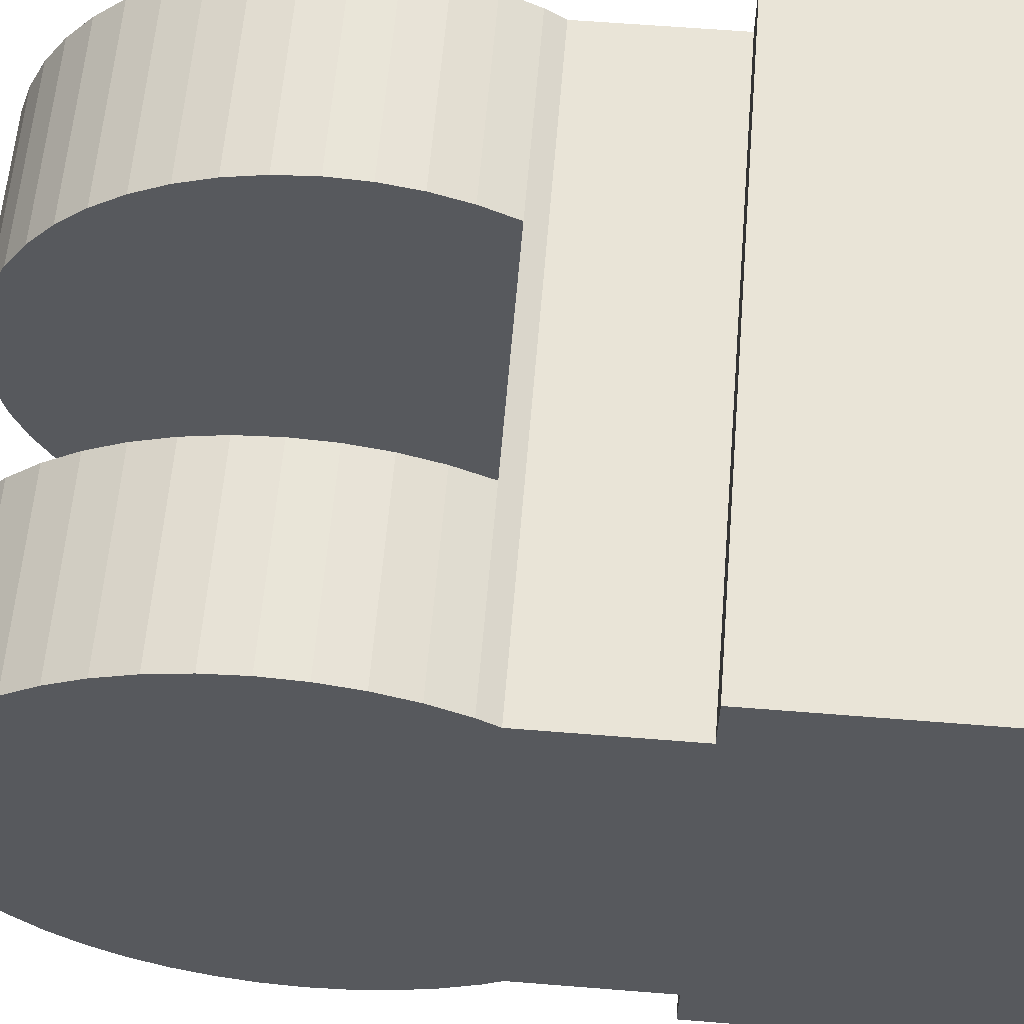
<metadata>
{"format":"obj","ext":"obj","renderer":"f3d","projection":"perspective","resolution":1024,"background":"white","views":[{"elev":60.8,"azim":94.7,"up":"+Y"}]}
</metadata>
<code>
v -0.041 -0.033 -0.08032
v -0.041 0.033 -0.08032
v 0.041 0.033 -0.08032
v 0.041 -0.033 -0.08032
v 0.041 -0.041 -0.04232
v 0.041 -0.033 -0.04232
v -0.041 -0.033 -0.04232
v -0.041 -0.041 -0.04232
v -0.041 -0.041 -0.08032
v 0.041 -0.041 -0.08032
v 0.041 0.033 -0.04232
v 0.041 0.041 -0.08032
v -0.041 0.041 -0.08032
v -0.041 0.041 -0.04232
v 0.041 0.041 -0.04232
v -0.041 0.033 -0.04232
v 0.041 -0.033 -0.02277
v 0.0246 -0.033 -0.02277
v 0.016 -0.033 -0.02277
v 0.0082 -0.033 -0.02277
v -0.041 0.033 -0.02277
v -0.0246 0.033 -0.02277
v -0.014 0.033 -0.02277
v 0.016 0.033 -0.02277
v 0.0246 0.033 -0.02277
v -0.041 -0.02828 -0.0286
v -0.041 -0.033 -0.02277
v -0.041 0.033 -0.000317
v -0.041 0.03173 -0.02467
v -0.041 0.02435 -0.03205
v -0.041 0.01531 -0.03727
v -0.041 0.005221 -0.03997
v -0.041 -0.005221 -0.03997
v -0.041 -0.033 -0.000317
v -0.041 -0.01035 -0.03895
v -0.041 -0.02 -0.03496
v 0.041 0.02828 -0.0286
v 0.041 0.033 -0.02277
v 0.041 0.033 -0.000317
v 0.041 0.02 -0.03496
v 0.041 0.01035 -0.03895
v 0.041 -0.02 -0.03496
v 0.041 -0.01035 -0.03895
v 0.041 -0 -0.04032
v 0.041 -0.02828 -0.0286
v 0.041 -0.033 -0.000317
v -0.041 0.03464 -0.02032
v -0.0246 0.03464 -0.02032
v -0.041 0.03696 -0.01562
v -0.0246 0.03696 -0.01562
v -0.041 0.03864 -0.01067
v -0.0246 0.03864 -0.01067
v -0.041 0.03966 -0.005538
v -0.0246 0.03966 -0.005538
v -0.041 0.04 -0.000317
v -0.0246 0.04 -0.000317
v -0.041 0.03966 0.004904
v -0.0246 0.03966 0.004904
v -0.041 0.03864 0.01004
v -0.0246 0.03864 0.01004
v -0.041 0.03696 0.01499
v -0.0246 0.03696 0.01499
v -0.041 0.03464 0.01968
v -0.0246 0.03464 0.01968
v -0.041 0.03173 0.02403
v -0.0246 0.03173 0.02403
v -0.041 0.02828 0.02797
v -0.0246 0.02828 0.02797
v -0.041 0.02435 0.03142
v -0.0246 0.02435 0.03142
v -0.041 0.02 0.03432
v -0.0246 0.02 0.03432
v -0.041 0.01531 0.03664
v -0.0246 0.01531 0.03664
v -0.041 0.01035 0.03832
v -0.0246 0.01035 0.03832
v -0.041 0.005221 0.03934
v -0.0246 0.005221 0.03934
v -0.041 -0 0.03968
v -0.0246 -0 0.03968
v -0.041 -0.005221 0.03934
v -0.0246 -0.005221 0.03934
v -0.041 -0.01035 0.03832
v -0.0246 -0.01035 0.03832
v -0.041 -0.01531 0.03664
v -0.0246 -0.01531 0.03664
v -0.041 -0.02 0.03432
v -0.0246 -0.02 0.03432
v -0.041 -0.02435 0.03142
v -0.0246 -0.02435 0.03142
v -0.041 -0.02828 0.02797
v -0.0246 -0.02828 0.02797
v -0.041 -0.03173 0.02403
v -0.0246 -0.03173 0.02403
v -0.041 -0.03464 0.01968
v -0.0246 -0.03464 0.01968
v -0.041 -0.03696 0.01499
v -0.0246 -0.03696 0.01499
v -0.041 -0.03864 0.01004
v -0.0246 -0.03864 0.01004
v -0.041 -0.03966 0.004904
v -0.0246 -0.03966 0.004904
v -0.041 -0.04 -0.000317
v -0.0246 -0.04 -0.000317
v -0.041 -0.03966 -0.005538
v -0.0246 -0.03966 -0.005538
v -0.041 -0.03864 -0.01067
v -0.0246 -0.03864 -0.01067
v -0.041 -0.03696 -0.01562
v -0.0246 -0.03696 -0.01562
v -0.041 -0.03464 -0.02032
v -0.0246 -0.03464 -0.02032
v -0.0246 -0.033 -0.02277
v -0.014 -0.03464 -0.02032
v -0.014 -0.033 -0.02277
v 0.0246 0.03464 -0.02032
v 0.0246 0.03696 -0.01562
v 0.041 0.03696 -0.01562
v 0.041 0.03464 -0.02032
v 0.0246 0.03864 -0.01067
v 0.041 0.03864 -0.01067
v 0.0246 0.03966 -0.005538
v 0.041 0.03966 -0.005538
v 0.0246 0.04 -0.000317
v 0.041 0.04 -0.000317
v 0.0246 0.03966 0.004904
v 0.041 0.03966 0.004904
v 0.0246 0.03864 0.01004
v 0.041 0.03864 0.01004
v 0.0246 0.03696 0.01499
v 0.041 0.03696 0.01499
v 0.0246 0.03464 0.01968
v 0.041 0.03464 0.01968
v 0.0246 0.03173 0.02403
v 0.041 0.03173 0.02403
v 0.0246 0.02828 0.02797
v 0.041 0.02828 0.02797
v 0.0246 0.02435 0.03142
v 0.041 0.02435 0.03142
v 0.0246 0.02 0.03432
v 0.041 0.02 0.03432
v 0.0246 0.01531 0.03664
v 0.041 0.01531 0.03664
v 0.0246 0.01035 0.03832
v 0.041 0.01035 0.03832
v 0.0246 0.005221 0.03934
v 0.041 0.005221 0.03934
v 0.0246 -0 0.03968
v 0.041 -0 0.03968
v 0.0246 -0.005221 0.03934
v 0.041 -0.005221 0.03934
v 0.0246 -0.01035 0.03832
v 0.041 -0.01035 0.03832
v 0.0246 -0.01531 0.03664
v 0.041 -0.01531 0.03664
v 0.0246 -0.02 0.03432
v 0.041 -0.02 0.03432
v 0.0246 -0.02435 0.03142
v 0.041 -0.02435 0.03142
v 0.0246 -0.02828 0.02797
v 0.041 -0.02828 0.02797
v 0.0246 -0.03173 0.02403
v 0.041 -0.03173 0.02403
v 0.0246 -0.03464 0.01968
v 0.041 -0.03464 0.01968
v 0.0246 -0.03696 0.01499
v 0.041 -0.03696 0.01499
v 0.0246 -0.03864 0.01004
v 0.041 -0.03864 0.01004
v 0.0246 -0.03966 0.004904
v 0.041 -0.03966 0.004904
v 0.0246 -0.04 -0.000317
v 0.041 -0.04 -0.000317
v 0.0246 -0.03966 -0.005538
v 0.041 -0.03966 -0.005538
v 0.0246 -0.03864 -0.01067
v 0.041 -0.03864 -0.01067
v 0.0246 -0.03696 -0.01562
v 0.041 -0.03696 -0.01562
v 0.0246 -0.03464 -0.02032
v 0.041 -0.03464 -0.02032
v 0.016 0.03464 -0.02032
v -0.008 -0.033 -0.02277
v -0.0082 -0.033 -0.02277
v 0.004 -0.033 -0.02277
v -0.002 -0.033 -0.02277
v -0.014 0.03464 -0.02032
v -0.014 0.03696 -0.01562
v -0.014 0.03864 -0.01067
v -0.014 0.03966 -0.005538
v -0.014 0.04 -0.000317
v -0.014 0.03966 0.004904
v -0.014 0.03864 0.01004
v -0.014 0.03696 0.01499
v -0.014 0.03464 0.01968
v -0.014 0.03173 0.02403
v -0.014 0.02828 0.02797
v -0.014 0.02435 0.03142
v -0.014 0.02 0.03432
v -0.014 0.01531 0.03664
v -0.014 0.01035 0.03832
v -0.014 0.005221 0.03934
v -0.014 -0 0.03968
v -0.014 -0.005221 0.03934
v -0.014 -0.01035 0.03832
v -0.014 -0.01531 0.03664
v -0.014 -0.02 0.03432
v -0.014 -0.02435 0.03142
v -0.014 -0.02828 0.02797
v -0.014 -0.03173 0.02403
v -0.014 -0.03464 0.01968
v -0.014 -0.03696 0.01499
v -0.014 -0.03864 0.01004
v -0.014 -0.03966 0.004904
v -0.014 -0.04 -0.000317
v -0.014 -0.03966 -0.005538
v -0.014 -0.03864 -0.01067
v -0.014 -0.03696 -0.01562
v 0.016 0.03696 -0.01562
v 0.016 0.03864 -0.01067
v 0.016 0.03966 -0.005538
v 0.016 0.04 -0.000317
v 0.016 0.03966 0.004904
v 0.016 0.03864 0.01004
v 0.016 0.03696 0.01499
v 0.016 0.03464 0.01968
v 0.016 0.03173 0.02403
v 0.016 0.02828 0.02797
v 0.016 0.02435 0.03142
v 0.016 0.02 0.03432
v 0.016 0.01531 0.03664
v 0.016 0.01035 0.03832
v 0.016 0.005221 0.03934
v 0.016 -0 0.03968
v 0.016 -0.005221 0.03934
v 0.016 -0.01035 0.03832
v 0.016 -0.01531 0.03664
v 0.016 -0.02 0.03432
v 0.016 -0.02435 0.03142
v 0.016 -0.02828 0.02797
v 0.016 -0.03173 0.02403
v 0.016 -0.03464 0.01968
v 0.016 -0.03696 0.01499
v 0.016 -0.03864 0.01004
v 0.016 -0.03966 0.004904
v 0.016 -0.04 -0.000317
v 0.016 -0.03966 -0.005538
v 0.016 -0.03864 -0.01067
v 0.016 -0.03696 -0.01562
v 0.016 -0.03464 -0.02032
v -0.014 -0 -0.04032
v -0.008 -0 -0.04032
v -0.008 0.005221 -0.03997
v -0.014 0.005221 -0.03997
v -0.008 0.01035 -0.03895
v -0.014 0.01035 -0.03895
v -0.008 0.01531 -0.03727
v -0.014 0.01531 -0.03727
v -0.008 0.02 -0.03496
v -0.014 0.02 -0.03496
v -0.008 0.02435 -0.03205
v -0.014 0.02435 -0.03205
v -0.008 0.02828 -0.0286
v -0.014 0.02828 -0.0286
v -0.008 0.03173 -0.02467
v -0.014 0.03173 -0.02467
v -0.014 -0.03173 -0.02467
v -0.008 -0.03173 -0.02467
v -0.008 -0.02828 -0.0286
v -0.014 -0.02828 -0.0286
v -0.008 -0.02435 -0.03205
v -0.014 -0.02435 -0.03205
v -0.008 -0.02 -0.03496
v -0.014 -0.02 -0.03496
v -0.008 -0.01531 -0.03727
v -0.014 -0.01531 -0.03727
v -0.008 -0.01035 -0.03895
v -0.014 -0.01035 -0.03895
v -0.008 -0.005221 -0.03997
v -0.014 -0.005221 -0.03997
v -0.002 -0 -0.04032
v -0.002 0.005221 -0.03997
v -0.002 0.01035 -0.03895
v -0.002 0.01531 -0.03727
v -0.002 0.02 -0.03496
v -0.002 0.02435 -0.03205
v -0.002 0.02828 -0.0286
v -0.002 0.03173 -0.02467
v -0.002 0.03464 -0.02032
v -0.008 0.03464 -0.02032
v -0.002 -0.03173 -0.02467
v -0.002 -0.02828 -0.0286
v -0.002 -0.02435 -0.03205
v -0.002 -0.02 -0.03496
v -0.002 -0.01531 -0.03727
v -0.002 -0.01035 -0.03895
v -0.002 -0.005221 -0.03997
v 0.004 -0 -0.04032
v 0.004 0.005221 -0.03997
v 0.004 0.01035 -0.03895
v 0.004 0.01531 -0.03727
v 0.004 0.02 -0.03496
v 0.004 0.02435 -0.03205
v 0.004 0.02828 -0.0286
v 0.004 0.03173 -0.02467
v 0.004 0.03464 -0.02032
v 0.004 -0.03173 -0.02467
v 0.004 -0.02828 -0.0286
v 0.004 -0.02435 -0.03205
v 0.004 -0.02 -0.03496
v 0.004 -0.01531 -0.03727
v 0.004 -0.01035 -0.03895
v 0.004 -0.005221 -0.03997
v 0.01 -0 -0.04032
v 0.01 0.005221 -0.03997
v 0.01 0.01035 -0.03895
v 0.01 0.01531 -0.03727
v 0.01 0.02 -0.03496
v 0.01 0.02435 -0.03205
v 0.01 0.02828 -0.0286
v 0.01 0.03173 -0.02467
v 0.01 0.03464 -0.02032
v 0.0082 0.03464 -0.02032
v 0.01 -0.03173 -0.02467
v 0.01 -0.02828 -0.0286
v 0.01 -0.02435 -0.03205
v 0.01 -0.02 -0.03496
v 0.01 -0.01531 -0.03727
v 0.01 -0.01035 -0.03895
v 0.01 -0.005221 -0.03997
v 0.016 -0 -0.04032
v 0.016 0.005221 -0.03997
v 0.016 0.01035 -0.03895
v 0.016 0.01531 -0.03727
v 0.016 0.02 -0.03496
v 0.016 0.02435 -0.03205
v 0.016 0.02828 -0.0286
v 0.016 0.03173 -0.02467
v 0.016 0.033 -0.02277
v 0.016 0.03464 -0.02032
v 0.016 -0.03173 -0.02467
v 0.016 -0.02828 -0.0286
v 0.016 -0.02435 -0.03205
v 0.016 -0.02 -0.03496
v 0.016 -0.01531 -0.03727
v 0.016 -0.01035 -0.03895
v 0.016 -0.005221 -0.03997
v 0.01 -0.03464 -0.02032
v 0.016 -0.03464 -0.02032
v 0.016 -0.033 -0.02277
v -0.0082 0.03464 -0.02032
v -0.014 0.03464 -0.02032
v -0.014 0.033 -0.02277
v 0.016 -0.03696 -0.01562
v 0.016 -0.03864 -0.01067
v 0.016 -0.03966 -0.005538
v 0.016 -0.04 -0.000317
v 0.016 -0.03966 0.004904
v 0.016 -0.03864 0.01004
v 0.016 -0.03696 0.01499
v 0.016 -0.03464 0.01968
v 0.016 -0.03173 0.02403
v 0.016 -0.02828 0.02797
v 0.016 -0.02435 0.03142
v 0.016 -0.02 0.03432
v 0.016 -0.01531 0.03664
v 0.016 -0.01035 0.03832
v 0.016 -0.005221 0.03934
v 0.016 -0 0.03968
v 0.016 0.005221 0.03934
v 0.016 0.01035 0.03832
v 0.016 0.01531 0.03664
v 0.016 0.02 0.03432
v 0.016 0.02435 0.03142
v 0.016 0.02828 0.02797
v 0.016 0.03173 0.02403
v 0.016 0.03464 0.01968
v 0.016 0.03696 0.01499
v 0.016 0.03864 0.01004
v 0.016 0.03966 0.004904
v 0.016 0.04 -0.000317
v 0.016 0.03966 -0.005538
v 0.016 0.03864 -0.01067
v 0.016 0.03696 -0.01562
v -0.014 0.03696 -0.01562
v -0.014 0.03864 -0.01067
v -0.014 0.03966 -0.005538
v -0.014 0.04 -0.000317
v -0.014 0.03966 0.004904
v -0.014 0.03864 0.01004
v -0.014 0.03696 0.01499
v -0.014 0.03464 0.01968
v -0.014 0.03173 0.02403
v -0.014 0.02828 0.02797
v -0.014 0.02435 0.03142
v -0.014 0.02 0.03432
v -0.014 0.01531 0.03664
v -0.014 0.01035 0.03832
v -0.014 0.005221 0.03934
v -0.014 -0 0.03968
v -0.014 -0.005221 0.03934
v -0.014 -0.01035 0.03832
v -0.014 -0.01531 0.03664
v -0.014 -0.02 0.03432
v -0.014 -0.02435 0.03142
v -0.014 -0.02828 0.02797
v -0.014 -0.03173 0.02403
v -0.014 -0.03464 0.01968
v -0.014 -0.03696 0.01499
v -0.014 -0.03864 0.01004
v -0.014 -0.03966 0.004904
v -0.014 -0.04 -0.000317
v -0.014 -0.03966 -0.005538
v -0.014 -0.03864 -0.01067
v -0.014 -0.03696 -0.01562
v -0.014 -0.03464 -0.02032
v -0.014 -0.033 -0.02277
v -0.0082 -0.033 -0.02277
v -0.008 -0.033 -0.02277
v -0.002 -0.033 -0.02277
v 0.004 -0.033 -0.02277
v 0.0082 -0.03464 -0.02032
v 0.0082 -0.033 -0.02277
f 1 2 3
f 4 1 3
f 5 6 7
f 7 8 5
f 9 10 5
f 5 8 9
f 3 11 6
f 6 4 3
f 12 13 14
f 14 15 12
f 1 9 8
f 7 1 8
f 4 6 5
f 5 10 4
f 3 2 13
f 13 12 3
f 2 16 14
f 14 13 2
f 4 10 9
f 9 1 4
f 11 15 14
f 14 16 11
f 3 12 15
f 15 11 3
f 1 7 16
f 2 1 16
f 17 18 19
f 6 17 19
f 6 19 20
f 21 22 23
f 23 24 25
f 23 25 11
f 21 23 11
f 16 21 11
f 26 7 27
f 28 21 29
f 28 29 30
f 28 30 31
f 28 31 32
f 28 32 33
f 34 28 33
f 27 34 33
f 33 35 36
f 33 36 26
f 27 33 26
f 37 38 39
f 40 37 39
f 41 40 39
f 42 43 44
f 45 42 44
f 17 45 44
f 46 17 44
f 39 46 44
f 41 39 44
f 11 38 37
f 47 48 22
f 22 21 47
f 47 49 50
f 50 48 47
f 49 51 52
f 52 50 49
f 51 53 54
f 54 52 51
f 53 55 56
f 56 54 53
f 55 57 58
f 58 56 55
f 57 59 60
f 60 58 57
f 59 61 62
f 62 60 59
f 61 63 64
f 64 62 61
f 63 65 66
f 66 64 63
f 65 67 68
f 68 66 65
f 67 69 70
f 70 68 67
f 69 71 72
f 72 70 69
f 71 73 74
f 74 72 71
f 73 75 76
f 76 74 73
f 75 77 78
f 78 76 75
f 77 79 80
f 80 78 77
f 79 81 82
f 82 80 79
f 81 83 84
f 84 82 81
f 83 85 86
f 86 84 83
f 85 87 88
f 88 86 85
f 87 89 90
f 90 88 87
f 89 91 92
f 92 90 89
f 91 93 94
f 94 92 91
f 93 95 96
f 96 94 93
f 95 97 98
f 98 96 95
f 97 99 100
f 100 98 97
f 99 101 102
f 102 100 99
f 101 103 104
f 104 102 101
f 103 105 106
f 106 104 103
f 105 107 108
f 108 106 105
f 107 109 110
f 110 108 107
f 109 111 112
f 112 110 109
f 27 113 112
f 112 111 27
f 114 112 113
f 113 115 114
f 116 117 118
f 118 119 116
f 117 120 121
f 121 118 117
f 120 122 123
f 123 121 120
f 122 124 125
f 125 123 122
f 124 126 127
f 127 125 124
f 126 128 129
f 129 127 126
f 128 130 131
f 131 129 128
f 130 132 133
f 133 131 130
f 132 134 135
f 135 133 132
f 134 136 137
f 137 135 134
f 136 138 139
f 139 137 136
f 138 140 141
f 141 139 138
f 140 142 143
f 143 141 140
f 142 144 145
f 145 143 142
f 144 146 147
f 147 145 144
f 146 148 149
f 149 147 146
f 148 150 151
f 151 149 148
f 150 152 153
f 153 151 150
f 152 154 155
f 155 153 152
f 154 156 157
f 157 155 154
f 156 158 159
f 159 157 156
f 158 160 161
f 161 159 158
f 160 162 163
f 163 161 160
f 162 164 165
f 165 163 162
f 164 166 167
f 167 165 164
f 166 168 169
f 169 167 166
f 168 170 171
f 171 169 168
f 170 172 173
f 173 171 170
f 172 174 175
f 175 173 172
f 174 176 177
f 177 175 174
f 176 178 179
f 179 177 176
f 178 180 181
f 181 179 178
f 18 17 181
f 181 180 18
f 53 51 49
f 49 47 21
f 53 49 21
f 53 21 28
f 55 53 28
f 57 55 28
f 175 177 179
f 179 181 17
f 175 179 17
f 175 17 46
f 173 175 46
f 171 173 46
f 38 25 116
f 116 119 38
f 182 116 25
f 25 24 182
f 183 184 115
f 113 27 7
f 115 113 7
f 115 7 6
f 183 115 6
f 6 20 185
f 6 185 186
f 183 6 186
f 25 38 11
f 26 36 7
f 36 35 7
f 35 33 7
f 33 32 16
f 16 7 33
f 32 31 16
f 31 30 16
f 30 29 16
f 29 21 16
f 37 40 11
f 40 41 11
f 41 44 11
f 44 43 6
f 44 6 11
f 43 42 6
f 42 45 6
f 45 17 6
f 28 34 101
f 101 99 97
f 97 95 93
f 101 97 93
f 93 91 89
f 89 87 85
f 93 89 85
f 101 93 85
f 85 83 81
f 81 79 77
f 85 81 77
f 77 75 73
f 73 71 69
f 77 73 69
f 85 77 69
f 69 67 65
f 65 63 61
f 69 65 61
f 85 69 61
f 101 85 61
f 61 59 57
f 101 61 57
f 28 101 57
f 34 27 111
f 111 109 107
f 34 111 107
f 34 107 105
f 34 105 103
f 34 103 101
f 46 39 127
f 127 129 131
f 131 133 135
f 127 131 135
f 135 137 139
f 139 141 143
f 135 139 143
f 127 135 143
f 143 145 147
f 147 149 151
f 143 147 151
f 151 153 155
f 155 157 159
f 151 155 159
f 143 151 159
f 159 161 163
f 163 165 167
f 159 163 167
f 143 159 167
f 127 143 167
f 167 169 171
f 127 167 171
f 46 127 171
f 38 119 118
f 39 38 118
f 118 121 123
f 39 118 123
f 39 123 125
f 39 125 127
f 187 23 22
f 22 48 187
f 187 48 50
f 50 188 187
f 188 50 52
f 52 189 188
f 189 52 54
f 54 190 189
f 190 54 56
f 56 191 190
f 191 56 58
f 58 192 191
f 192 58 60
f 60 193 192
f 193 60 62
f 62 194 193
f 194 62 64
f 64 195 194
f 195 64 66
f 66 196 195
f 196 66 68
f 68 197 196
f 197 68 70
f 70 198 197
f 198 70 72
f 72 199 198
f 199 72 74
f 74 200 199
f 200 74 76
f 76 201 200
f 201 76 78
f 78 202 201
f 202 78 80
f 80 203 202
f 203 80 82
f 82 204 203
f 204 82 84
f 84 205 204
f 205 84 86
f 86 206 205
f 206 86 88
f 88 207 206
f 207 88 90
f 90 208 207
f 208 90 92
f 92 209 208
f 209 92 94
f 94 210 209
f 210 94 96
f 96 211 210
f 211 96 98
f 98 212 211
f 212 98 100
f 100 213 212
f 213 100 102
f 102 214 213
f 214 102 104
f 104 215 214
f 215 104 106
f 106 216 215
f 216 106 108
f 108 217 216
f 217 108 110
f 110 218 217
f 218 110 112
f 112 114 218
f 182 219 117
f 117 116 182
f 219 220 120
f 120 117 219
f 220 221 122
f 122 120 220
f 221 222 124
f 124 122 221
f 222 223 126
f 126 124 222
f 223 224 128
f 128 126 223
f 224 225 130
f 130 128 224
f 225 226 132
f 132 130 225
f 226 227 134
f 134 132 226
f 227 228 136
f 136 134 227
f 228 229 138
f 138 136 228
f 229 230 140
f 140 138 229
f 230 231 142
f 142 140 230
f 231 232 144
f 144 142 231
f 232 233 146
f 146 144 232
f 233 234 148
f 148 146 233
f 234 235 150
f 150 148 234
f 235 236 152
f 152 150 235
f 236 237 154
f 154 152 236
f 237 238 156
f 156 154 237
f 238 239 158
f 158 156 238
f 239 240 160
f 160 158 239
f 240 241 162
f 162 160 240
f 241 242 164
f 164 162 241
f 242 243 166
f 166 164 242
f 243 244 168
f 168 166 243
f 244 245 170
f 170 168 244
f 245 246 172
f 172 170 245
f 246 247 174
f 174 172 246
f 247 248 176
f 176 174 247
f 248 249 178
f 178 176 248
f 249 250 180
f 180 178 249
f 250 19 18
f 18 180 250
f 251 252 253
f 253 254 251
f 254 253 255
f 255 256 254
f 256 255 257
f 257 258 256
f 258 257 259
f 259 260 258
f 260 259 261
f 261 262 260
f 262 261 263
f 263 264 262
f 264 263 265
f 265 266 264
f 267 268 269
f 269 270 267
f 270 269 271
f 271 272 270
f 272 271 273
f 273 274 272
f 274 273 275
f 275 276 274
f 276 275 277
f 277 278 276
f 278 277 279
f 279 280 278
f 280 279 252
f 252 251 280
f 252 281 282
f 282 253 252
f 253 282 283
f 283 255 253
f 255 283 284
f 284 257 255
f 257 284 285
f 285 259 257
f 259 285 286
f 286 261 259
f 261 286 287
f 287 263 261
f 263 287 288
f 288 265 263
f 265 288 289
f 289 290 265
f 268 291 292
f 292 269 268
f 269 292 293
f 293 271 269
f 271 293 294
f 294 273 271
f 273 294 295
f 295 275 273
f 275 295 296
f 296 277 275
f 277 296 297
f 297 279 277
f 279 297 281
f 281 252 279
f 281 298 299
f 299 282 281
f 282 299 300
f 300 283 282
f 283 300 301
f 301 284 283
f 284 301 302
f 302 285 284
f 285 302 303
f 303 286 285
f 286 303 304
f 304 287 286
f 287 304 305
f 305 288 287
f 288 305 306
f 306 289 288
f 291 307 308
f 308 292 291
f 292 308 309
f 309 293 292
f 293 309 310
f 310 294 293
f 294 310 311
f 311 295 294
f 295 311 312
f 312 296 295
f 296 312 313
f 313 297 296
f 297 313 298
f 298 281 297
f 298 314 315
f 315 299 298
f 299 315 316
f 316 300 299
f 300 316 317
f 317 301 300
f 301 317 318
f 318 302 301
f 302 318 319
f 319 303 302
f 303 319 320
f 320 304 303
f 304 320 321
f 321 305 304
f 321 322 323
f 305 321 323
f 305 323 306
f 307 324 325
f 325 308 307
f 308 325 326
f 326 309 308
f 309 326 327
f 327 310 309
f 310 327 328
f 328 311 310
f 311 328 329
f 329 312 311
f 312 329 330
f 330 313 312
f 313 330 314
f 314 298 313
f 314 331 332
f 332 315 314
f 315 332 333
f 333 316 315
f 316 333 334
f 334 317 316
f 317 334 335
f 335 318 317
f 318 335 336
f 336 319 318
f 319 336 337
f 337 320 319
f 320 337 338
f 338 321 320
f 321 338 339
f 321 339 340
f 321 340 322
f 324 341 342
f 342 325 324
f 325 342 343
f 343 326 325
f 326 343 344
f 344 327 326
f 327 344 345
f 345 328 327
f 328 345 346
f 346 329 328
f 329 346 347
f 347 330 329
f 330 347 331
f 331 314 330
f 348 349 350
f 324 348 350
f 341 324 350
f 265 290 351
f 351 352 353
f 265 351 353
f 266 265 353
f 336 335 334
f 334 333 332
f 332 331 347
f 334 332 347
f 347 346 345
f 345 344 343
f 347 345 343
f 342 341 350
f 343 342 350
f 350 349 354
f 343 350 354
f 347 343 354
f 354 355 356
f 356 357 358
f 354 356 358
f 358 359 360
f 360 361 362
f 358 360 362
f 354 358 362
f 347 354 362
f 362 363 364
f 364 365 366
f 362 364 366
f 366 367 368
f 368 369 370
f 366 368 370
f 362 366 370
f 370 371 372
f 372 373 374
f 370 372 374
f 374 375 376
f 376 377 378
f 374 376 378
f 370 374 378
f 362 370 378
f 347 362 378
f 378 379 380
f 380 381 382
f 378 380 382
f 382 383 384
f 384 340 339
f 382 384 339
f 378 382 339
f 347 378 339
f 334 347 339
f 336 334 339
f 337 336 339
f 338 337 339
f 270 272 274
f 274 276 278
f 278 280 251
f 274 278 251
f 251 254 256
f 256 258 260
f 251 256 260
f 260 262 264
f 264 266 353
f 264 353 352
f 260 264 352
f 251 260 352
f 352 385 386
f 386 387 388
f 352 386 388
f 388 389 390
f 390 391 392
f 388 390 392
f 352 388 392
f 251 352 392
f 392 393 394
f 394 395 396
f 392 394 396
f 396 397 398
f 398 399 400
f 396 398 400
f 392 396 400
f 400 401 402
f 402 403 404
f 400 402 404
f 404 405 406
f 406 407 408
f 404 406 408
f 400 404 408
f 392 400 408
f 251 392 408
f 408 409 410
f 410 411 412
f 408 410 412
f 412 413 414
f 414 415 416
f 412 414 416
f 408 412 416
f 251 408 416
f 274 251 416
f 270 274 416
f 270 416 417
f 267 270 417
f 268 267 417
f 268 417 418
f 419 268 418
f 268 419 420
f 420 291 268
f 307 291 420
f 420 421 307
f 422 348 324
f 423 422 324
f 421 423 324
f 421 324 307

</code>
